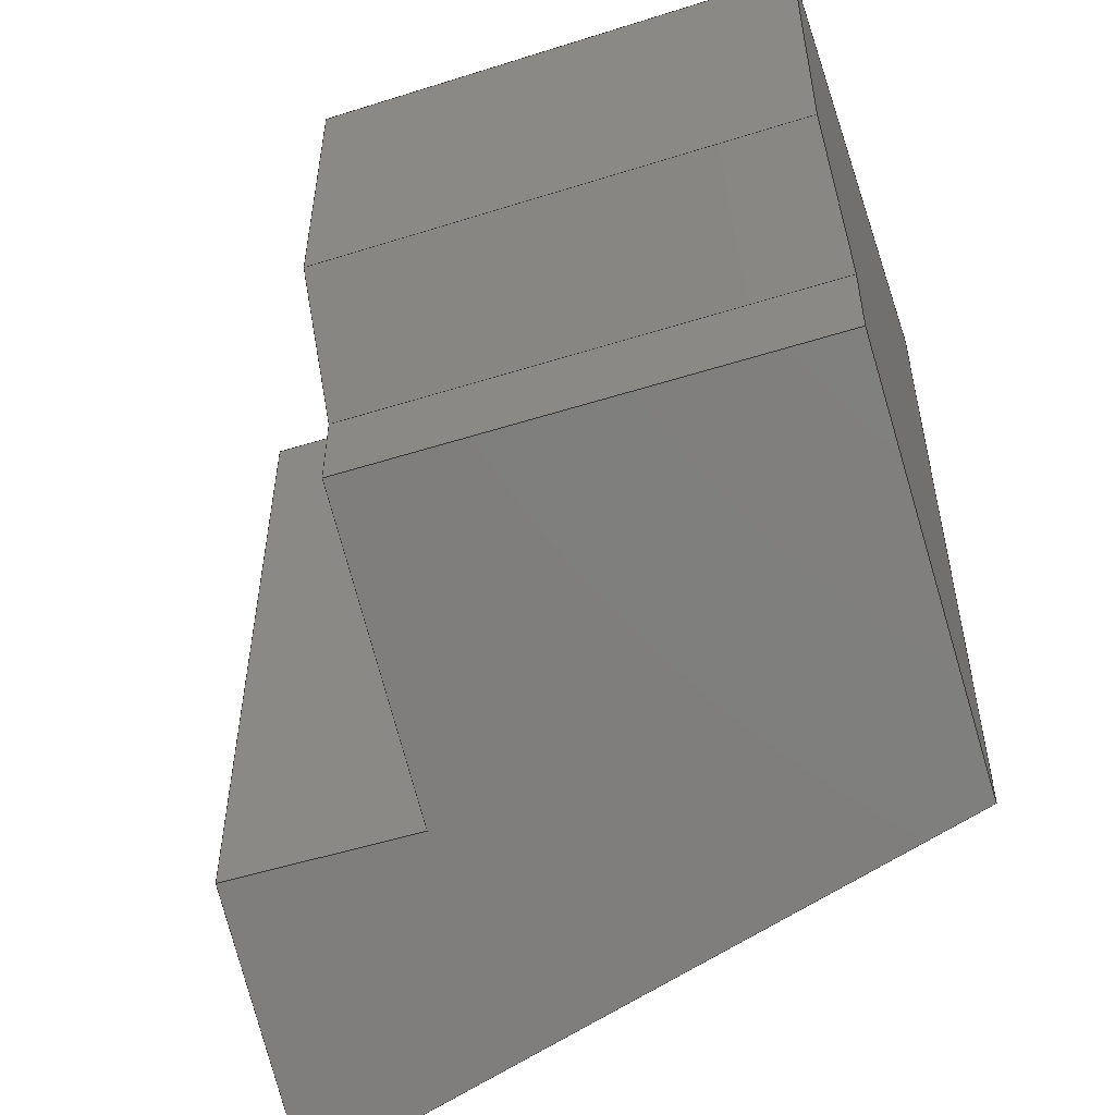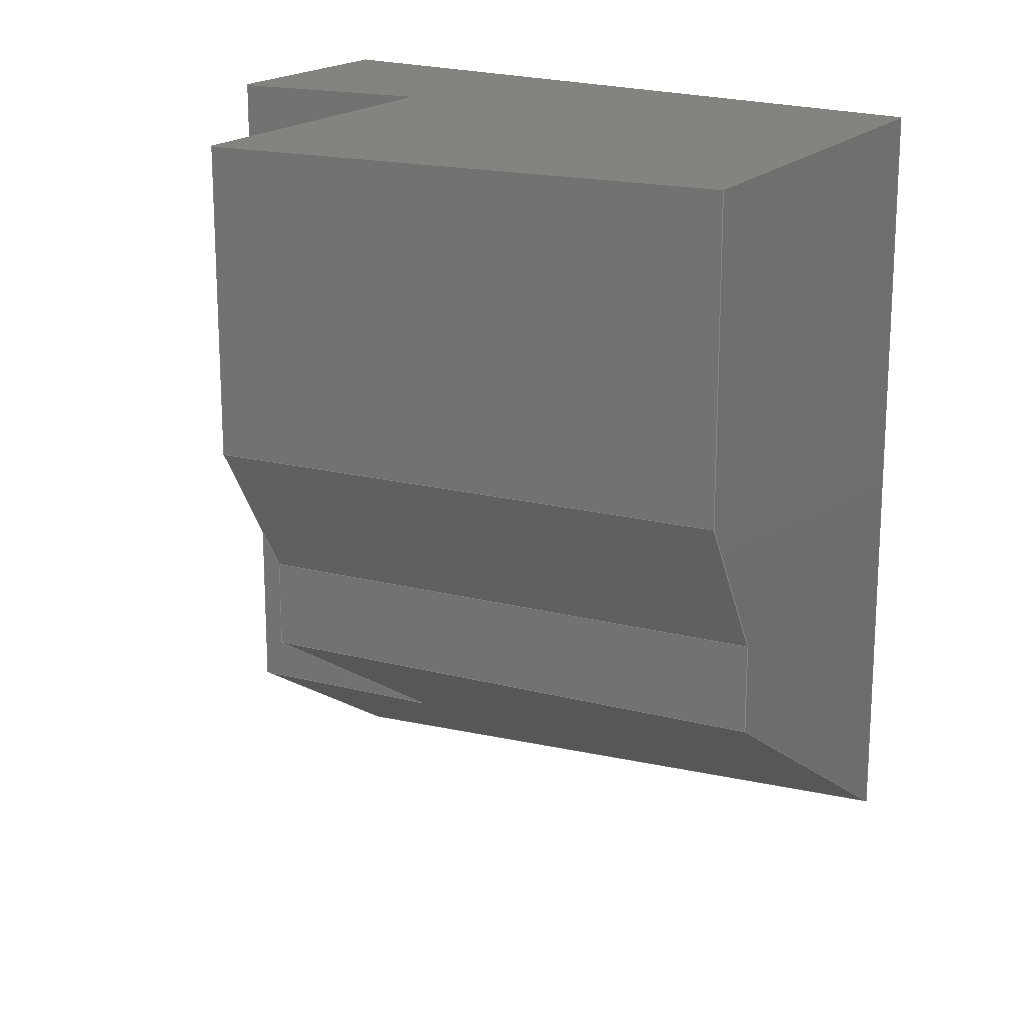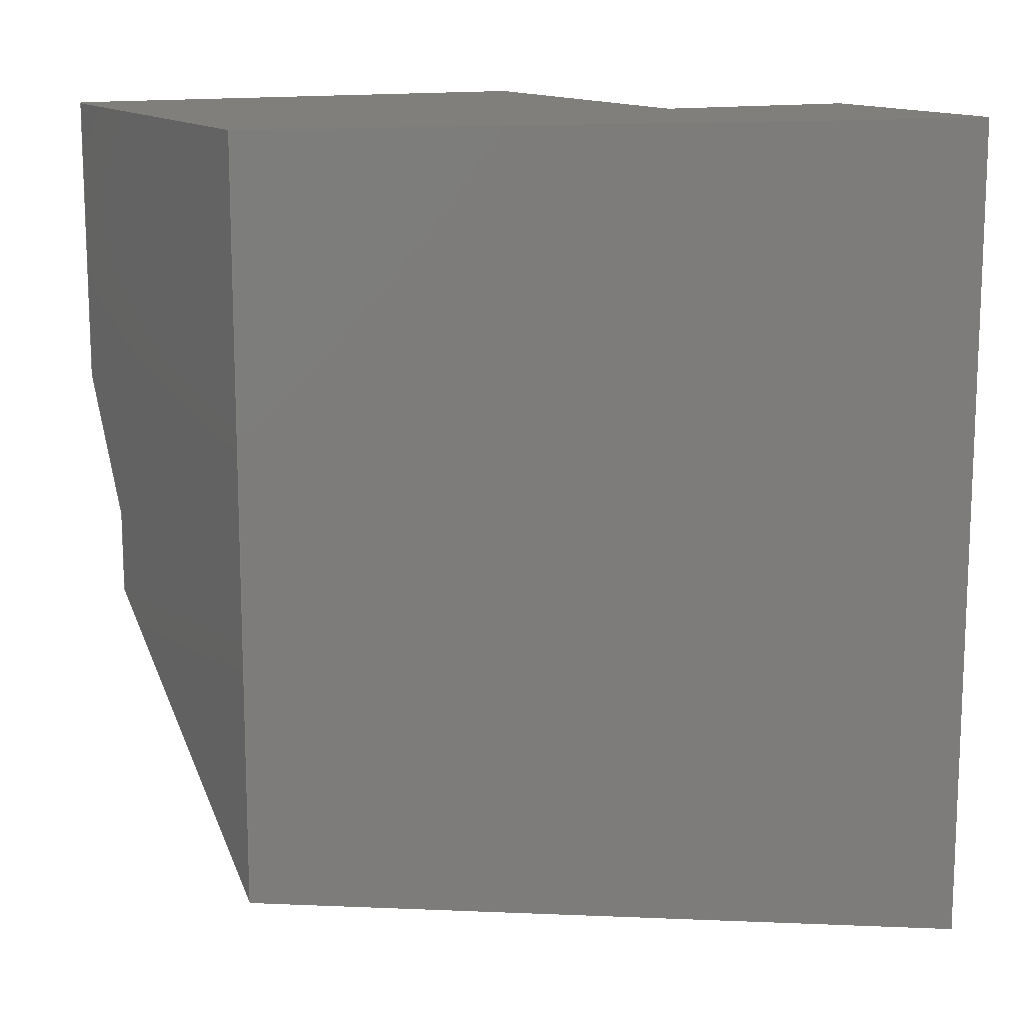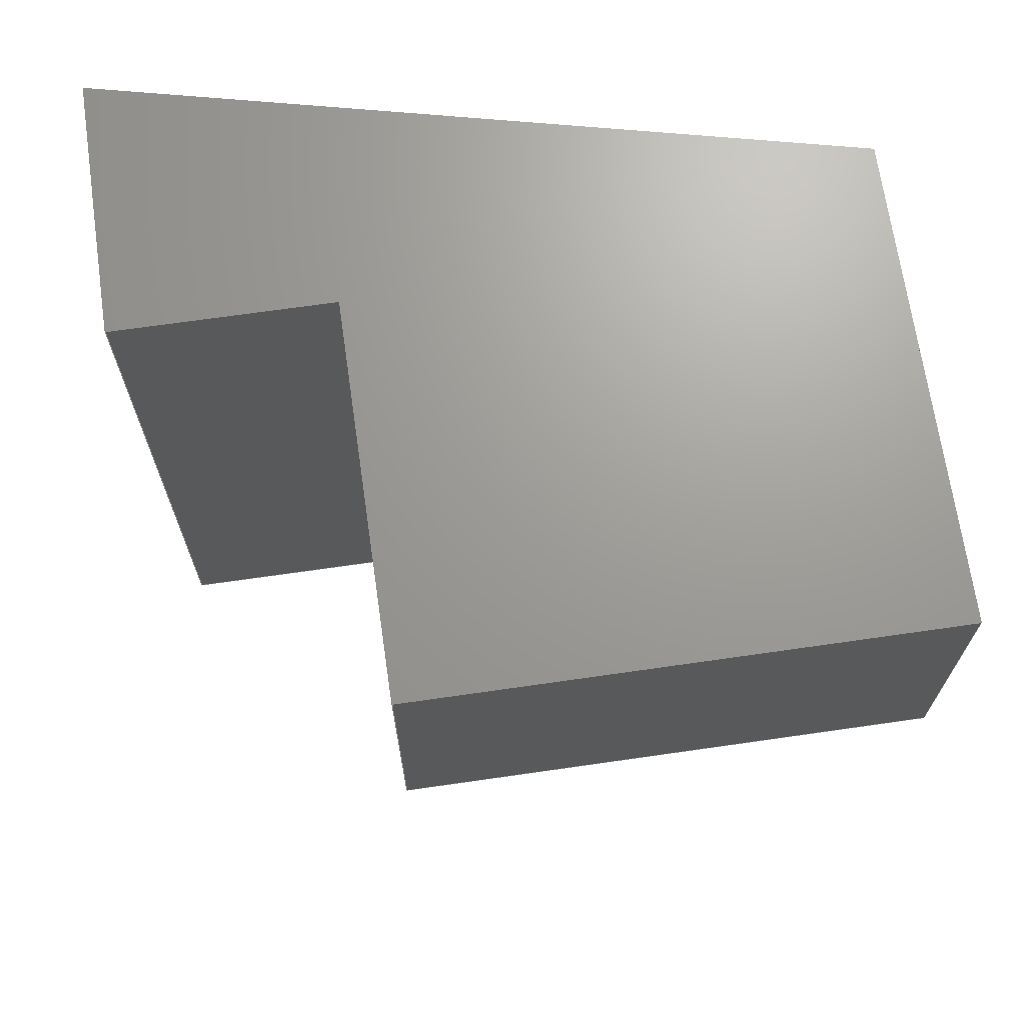
<metadata>
{"format":"step","ext":"step","renderer":"f3d","projection":"perspective","resolution":1024,"background":"white","views":[{"elev":-52.0,"azim":-71.2,"up":"+Z"},{"elev":17.8,"azim":-62.8,"up":"+Z"},{"elev":13.3,"azim":63.4,"up":"+Z"},{"elev":69.1,"azim":-98.2,"up":"+Z"}]}
</metadata>
<code>
ISO-10303-21;
DATA;
#1=MECHANICAL_DESIGN_GEOMETRIC_PRESENTATION_REPRESENTATION('',(#4),#306);
#2=SHAPE_REPRESENTATION_RELATIONSHIP('SRR','None',#313,#3);
#3=ADVANCED_BREP_SHAPE_REPRESENTATION('',(#5),#305);
#4=STYLED_ITEM('',(#322),#5);
#5=MANIFOLD_SOLID_BREP('Body1',#182);
#6=FACE_OUTER_BOUND('',#16,.T.);
#7=FACE_OUTER_BOUND('',#17,.T.);
#8=FACE_OUTER_BOUND('',#18,.T.);
#9=FACE_OUTER_BOUND('',#19,.T.);
#10=FACE_OUTER_BOUND('',#20,.T.);
#11=FACE_OUTER_BOUND('',#21,.T.);
#12=FACE_OUTER_BOUND('',#22,.T.);
#13=FACE_OUTER_BOUND('',#23,.T.);
#14=FACE_OUTER_BOUND('',#24,.T.);
#15=FACE_OUTER_BOUND('',#25,.T.);
#16=EDGE_LOOP('',(#114,#115,#116,#117));
#17=EDGE_LOOP('',(#118,#119,#120,#121,#122,#123));
#18=EDGE_LOOP('',(#124,#125,#126,#127));
#19=EDGE_LOOP('',(#128,#129,#130,#131,#132,#133));
#20=EDGE_LOOP('',(#134,#135,#136,#137,#138,#139));
#21=EDGE_LOOP('',(#140,#141,#142,#143));
#22=EDGE_LOOP('',(#144,#145,#146,#147));
#23=EDGE_LOOP('',(#148,#149,#150,#151));
#24=EDGE_LOOP('',(#152,#153,#154,#155));
#25=EDGE_LOOP('',(#156,#157,#158,#159,#160,#161));
#26=LINE('',#256,#50);
#27=LINE('',#258,#51);
#28=LINE('',#260,#52);
#29=LINE('',#261,#53);
#30=LINE('',#264,#54);
#31=LINE('',#266,#55);
#32=LINE('',#268,#56);
#33=LINE('',#270,#57);
#34=LINE('',#271,#58);
#35=LINE('',#275,#59);
#36=LINE('',#276,#60);
#37=LINE('',#277,#61);
#38=LINE('',#280,#62);
#39=LINE('',#282,#63);
#40=LINE('',#284,#64);
#41=LINE('',#285,#65);
#42=LINE('',#288,#66);
#43=LINE('',#289,#67);
#44=LINE('',#290,#68);
#45=LINE('',#294,#69);
#46=LINE('',#295,#70);
#47=LINE('',#298,#71);
#48=LINE('',#299,#72);
#49=LINE('',#301,#73);
#50=VECTOR('',#210,1);
#51=VECTOR('',#211,1);
#52=VECTOR('',#212,1);
#53=VECTOR('',#213,1);
#54=VECTOR('',#216,1);
#55=VECTOR('',#217,1);
#56=VECTOR('',#218,1);
#57=VECTOR('',#219,1);
#58=VECTOR('',#220,1);
#59=VECTOR('',#223,1);
#60=VECTOR('',#224,1);
#61=VECTOR('',#225,1);
#62=VECTOR('',#228,1);
#63=VECTOR('',#229,1);
#64=VECTOR('',#230,1);
#65=VECTOR('',#231,1);
#66=VECTOR('',#234,1);
#67=VECTOR('',#235,1);
#68=VECTOR('',#236,1);
#69=VECTOR('',#241,1);
#70=VECTOR('',#242,1);
#71=VECTOR('',#245,1);
#72=VECTOR('',#246,1);
#73=VECTOR('',#249,1);
#74=VERTEX_POINT('',#254);
#75=VERTEX_POINT('',#255);
#76=VERTEX_POINT('',#257);
#77=VERTEX_POINT('',#259);
#78=VERTEX_POINT('',#263);
#79=VERTEX_POINT('',#265);
#80=VERTEX_POINT('',#267);
#81=VERTEX_POINT('',#269);
#82=VERTEX_POINT('',#273);
#83=VERTEX_POINT('',#274);
#84=VERTEX_POINT('',#279);
#85=VERTEX_POINT('',#281);
#86=VERTEX_POINT('',#283);
#87=VERTEX_POINT('',#287);
#88=VERTEX_POINT('',#293);
#89=VERTEX_POINT('',#297);
#90=EDGE_CURVE('',#74,#75,#26,.T.);
#91=EDGE_CURVE('',#76,#74,#27,.T.);
#92=EDGE_CURVE('',#77,#76,#28,.T.);
#93=EDGE_CURVE('',#75,#77,#29,.T.);
#94=EDGE_CURVE('',#78,#76,#30,.T.);
#95=EDGE_CURVE('',#78,#79,#31,.T.);
#96=EDGE_CURVE('',#79,#80,#32,.T.);
#97=EDGE_CURVE('',#81,#80,#33,.T.);
#98=EDGE_CURVE('',#77,#81,#34,.T.);
#99=EDGE_CURVE('',#82,#83,#35,.T.);
#100=EDGE_CURVE('',#79,#82,#36,.T.);
#101=EDGE_CURVE('',#83,#78,#37,.T.);
#102=EDGE_CURVE('',#84,#82,#38,.T.);
#103=EDGE_CURVE('',#85,#84,#39,.T.);
#104=EDGE_CURVE('',#86,#85,#40,.T.);
#105=EDGE_CURVE('',#80,#86,#41,.T.);
#106=EDGE_CURVE('',#75,#87,#42,.T.);
#107=EDGE_CURVE('',#87,#84,#43,.T.);
#108=EDGE_CURVE('',#74,#83,#44,.T.);
#109=EDGE_CURVE('',#88,#86,#45,.T.);
#110=EDGE_CURVE('',#81,#88,#46,.T.);
#111=EDGE_CURVE('',#89,#85,#47,.T.);
#112=EDGE_CURVE('',#88,#89,#48,.T.);
#113=EDGE_CURVE('',#87,#89,#49,.T.);
#114=ORIENTED_EDGE('',*,*,#90,.F.);
#115=ORIENTED_EDGE('',*,*,#91,.F.);
#116=ORIENTED_EDGE('',*,*,#92,.F.);
#117=ORIENTED_EDGE('',*,*,#93,.F.);
#118=ORIENTED_EDGE('',*,*,#92,.T.);
#119=ORIENTED_EDGE('',*,*,#94,.F.);
#120=ORIENTED_EDGE('',*,*,#95,.T.);
#121=ORIENTED_EDGE('',*,*,#96,.T.);
#122=ORIENTED_EDGE('',*,*,#97,.F.);
#123=ORIENTED_EDGE('',*,*,#98,.F.);
#124=ORIENTED_EDGE('',*,*,#99,.F.);
#125=ORIENTED_EDGE('',*,*,#100,.F.);
#126=ORIENTED_EDGE('',*,*,#95,.F.);
#127=ORIENTED_EDGE('',*,*,#101,.F.);
#128=ORIENTED_EDGE('',*,*,#102,.F.);
#129=ORIENTED_EDGE('',*,*,#103,.F.);
#130=ORIENTED_EDGE('',*,*,#104,.F.);
#131=ORIENTED_EDGE('',*,*,#105,.F.);
#132=ORIENTED_EDGE('',*,*,#96,.F.);
#133=ORIENTED_EDGE('',*,*,#100,.T.);
#134=ORIENTED_EDGE('',*,*,#90,.T.);
#135=ORIENTED_EDGE('',*,*,#106,.T.);
#136=ORIENTED_EDGE('',*,*,#107,.T.);
#137=ORIENTED_EDGE('',*,*,#102,.T.);
#138=ORIENTED_EDGE('',*,*,#99,.T.);
#139=ORIENTED_EDGE('',*,*,#108,.F.);
#140=ORIENTED_EDGE('',*,*,#101,.T.);
#141=ORIENTED_EDGE('',*,*,#94,.T.);
#142=ORIENTED_EDGE('',*,*,#91,.T.);
#143=ORIENTED_EDGE('',*,*,#108,.T.);
#144=ORIENTED_EDGE('',*,*,#105,.T.);
#145=ORIENTED_EDGE('',*,*,#109,.F.);
#146=ORIENTED_EDGE('',*,*,#110,.F.);
#147=ORIENTED_EDGE('',*,*,#97,.T.);
#148=ORIENTED_EDGE('',*,*,#104,.T.);
#149=ORIENTED_EDGE('',*,*,#111,.F.);
#150=ORIENTED_EDGE('',*,*,#112,.F.);
#151=ORIENTED_EDGE('',*,*,#109,.T.);
#152=ORIENTED_EDGE('',*,*,#103,.T.);
#153=ORIENTED_EDGE('',*,*,#107,.F.);
#154=ORIENTED_EDGE('',*,*,#113,.T.);
#155=ORIENTED_EDGE('',*,*,#111,.T.);
#156=ORIENTED_EDGE('',*,*,#93,.T.);
#157=ORIENTED_EDGE('',*,*,#98,.T.);
#158=ORIENTED_EDGE('',*,*,#110,.T.);
#159=ORIENTED_EDGE('',*,*,#112,.T.);
#160=ORIENTED_EDGE('',*,*,#113,.F.);
#161=ORIENTED_EDGE('',*,*,#106,.F.);
#162=PLANE('',#196);
#163=PLANE('',#197);
#164=PLANE('',#198);
#165=PLANE('',#199);
#166=PLANE('',#200);
#167=PLANE('',#201);
#168=PLANE('',#202);
#169=PLANE('',#203);
#170=PLANE('',#204);
#171=PLANE('',#205);
#172=ADVANCED_FACE('',(#6),#162,.F.);
#173=ADVANCED_FACE('',(#7),#163,.T.);
#174=ADVANCED_FACE('',(#8),#164,.F.);
#175=ADVANCED_FACE('',(#9),#165,.F.);
#176=ADVANCED_FACE('',(#10),#166,.T.);
#177=ADVANCED_FACE('',(#11),#167,.T.);
#178=ADVANCED_FACE('',(#12),#168,.T.);
#179=ADVANCED_FACE('',(#13),#169,.T.);
#180=ADVANCED_FACE('',(#14),#170,.T.);
#181=ADVANCED_FACE('',(#15),#171,.F.);
#182=CLOSED_SHELL('',(#172,#173,#174,#175,#176,#177,#178,#179,#180,#181));
#183=DERIVED_UNIT_ELEMENT(#185,1);
#184=DERIVED_UNIT_ELEMENT(#308,3);
#185=(
MASS_UNIT()
NAMED_UNIT(*)
SI_UNIT(.KILO.,.GRAM.)
);
#186=DERIVED_UNIT((#183,#184));
#187=MEASURE_REPRESENTATION_ITEM('density measure',
POSITIVE_RATIO_MEASURE(7850),#186);
#188=PROPERTY_DEFINITION_REPRESENTATION(#193,#190);
#189=PROPERTY_DEFINITION_REPRESENTATION(#194,#191);
#190=REPRESENTATION('material name',(#192),#305);
#191=REPRESENTATION('density',(#187),#305);
#192=DESCRIPTIVE_REPRESENTATION_ITEM('Steel','Steel');
#193=PROPERTY_DEFINITION('material property','material name',#315);
#194=PROPERTY_DEFINITION('material property','density of part',#315);
#195=AXIS2_PLACEMENT_3D('placement',#252,#206,#207);
#196=AXIS2_PLACEMENT_3D('',#253,#208,#209);
#197=AXIS2_PLACEMENT_3D('',#262,#214,#215);
#198=AXIS2_PLACEMENT_3D('',#272,#221,#222);
#199=AXIS2_PLACEMENT_3D('',#278,#226,#227);
#200=AXIS2_PLACEMENT_3D('',#286,#232,#233);
#201=AXIS2_PLACEMENT_3D('',#291,#237,#238);
#202=AXIS2_PLACEMENT_3D('',#292,#239,#240);
#203=AXIS2_PLACEMENT_3D('',#296,#243,#244);
#204=AXIS2_PLACEMENT_3D('',#300,#247,#248);
#205=AXIS2_PLACEMENT_3D('',#302,#250,#251);
#206=DIRECTION('axis',(0,0,1));
#207=DIRECTION('refdir',(1,0,0));
#208=DIRECTION('center_axis',(-0.9734,0.229,0));
#209=DIRECTION('ref_axis',(0.229,0.9734,0));
#210=DIRECTION('',(-0.2269,-0.9644,0.1361));
#211=DIRECTION('',(0,0,-1));
#212=DIRECTION('',(0.229,0.9734,0));
#213=DIRECTION('',(0,0,1));
#214=DIRECTION('center_axis',(0,0,1));
#215=DIRECTION('ref_axis',(1,0,0));
#216=DIRECTION('',(1,0,0));
#217=DIRECTION('',(0,-1,0));
#218=DIRECTION('',(-1,0,0));
#219=DIRECTION('',(0,1,0));
#220=DIRECTION('',(-1,0,0));
#221=DIRECTION('center_axis',(1,0,0));
#222=DIRECTION('ref_axis',(0,-1,0));
#223=DIRECTION('',(0,1,0));
#224=DIRECTION('',(0,0,-1));
#225=DIRECTION('',(0,0,1));
#226=DIRECTION('center_axis',(0,-1,0));
#227=DIRECTION('ref_axis',(-1,0,0));
#228=DIRECTION('',(0.8577,0,-0.5142));
#229=DIRECTION('',(0,0,-1));
#230=DIRECTION('',(0.5448,0,-0.8386));
#231=DIRECTION('',(0,0,-1));
#232=DIRECTION('center_axis',(-0.5142,0,-0.8577));
#233=DIRECTION('ref_axis',(-0.8577,0,0.5142));
#234=DIRECTION('',(-0.8577,0,0.5142));
#235=DIRECTION('',(0,1,0));
#236=DIRECTION('',(-0.8577,0,0.5142));
#237=DIRECTION('center_axis',(0,1,0));
#238=DIRECTION('ref_axis',(0,0,1));
#239=DIRECTION('center_axis',(-1,0,0));
#240=DIRECTION('ref_axis',(0,0,1));
#241=DIRECTION('',(0,1,0));
#242=DIRECTION('',(0,0,-1));
#243=DIRECTION('center_axis',(-0.8386,0,-0.5448));
#244=DIRECTION('ref_axis',(-0.5448,0,0.8386));
#245=DIRECTION('',(0,1,0));
#246=DIRECTION('',(0.5448,0,-0.8386));
#247=DIRECTION('center_axis',(-1,0,0));
#248=DIRECTION('ref_axis',(0,0,1));
#249=DIRECTION('',(0,0,1));
#250=DIRECTION('center_axis',(0,1,0));
#251=DIRECTION('ref_axis',(1,0,0));
#252=CARTESIAN_POINT('',(0,0,0));
#253=CARTESIAN_POINT('Origin',(-0.4,0,2));
#254=CARTESIAN_POINT('',(0,1.7,0));
#255=CARTESIAN_POINT('',(-0.4,0,0.2398));
#256=CARTESIAN_POINT('',(-0.4132,-0.05597,0.2477));
#257=CARTESIAN_POINT('',(0,1.7,2));
#258=CARTESIAN_POINT('',(0,1.7,0));
#259=CARTESIAN_POINT('',(-0.4,0,2));
#260=CARTESIAN_POINT('',(-0.4289,-0.1226,2));
#261=CARTESIAN_POINT('',(-0.4,-6.939e-18,1.5));
#262=CARTESIAN_POINT('Origin',(-1.5,0,2));
#263=CARTESIAN_POINT('',(-0.6,1.7,2));
#264=CARTESIAN_POINT('',(0,1.7,2));
#265=CARTESIAN_POINT('',(-0.6,1.2,2));
#266=CARTESIAN_POINT('',(-0.6,0.85,2));
#267=CARTESIAN_POINT('',(-1.5,1.2,2));
#268=CARTESIAN_POINT('',(-1.05,1.2,2));
#269=CARTESIAN_POINT('',(-1.5,0,2));
#270=CARTESIAN_POINT('',(-1.5,0,2));
#271=CARTESIAN_POINT('',(0,0,2));
#272=CARTESIAN_POINT('Origin',(-0.6,1.7,2));
#273=CARTESIAN_POINT('',(-0.6,1.2,0.3597));
#274=CARTESIAN_POINT('',(-0.6,1.7,0.3597));
#275=CARTESIAN_POINT('',(-0.6,0.85,0.3597));
#276=CARTESIAN_POINT('',(-0.6,1.2,2));
#277=CARTESIAN_POINT('',(-0.6,1.7,1.5));
#278=CARTESIAN_POINT('Origin',(-0.6,1.2,2));
#279=CARTESIAN_POINT('',(-1.286,1.2,0.7713));
#280=CARTESIAN_POINT('',(-0.6617,1.2,0.3967));
#281=CARTESIAN_POINT('',(-1.286,1.2,0.9713));
#282=CARTESIAN_POINT('',(-1.286,1.2,1.386));
#283=CARTESIAN_POINT('',(-1.5,1.2,1.3));
#284=CARTESIAN_POINT('',(-1.42,1.2,1.176));
#285=CARTESIAN_POINT('',(-1.5,1.2,1.65));
#286=CARTESIAN_POINT('Origin',(0,0,0));
#287=CARTESIAN_POINT('',(-1.286,0,0.7713));
#288=CARTESIAN_POINT('',(0,0,0));
#289=CARTESIAN_POINT('',(-1.286,0,0.7713));
#290=CARTESIAN_POINT('',(0,1.7,0));
#291=CARTESIAN_POINT('Origin',(-0.75,1.7,1));
#292=CARTESIAN_POINT('Origin',(-1.5,0,1.3));
#293=CARTESIAN_POINT('',(-1.5,0,1.3));
#294=CARTESIAN_POINT('',(-1.5,0,1.3));
#295=CARTESIAN_POINT('',(-1.5,0,2));
#296=CARTESIAN_POINT('Origin',(-1.286,0,0.9713));
#297=CARTESIAN_POINT('',(-1.286,0,0.9713));
#298=CARTESIAN_POINT('',(-1.286,0,0.9713));
#299=CARTESIAN_POINT('',(-1.5,0,1.3));
#300=CARTESIAN_POINT('Origin',(-1.286,0,0.7713));
#301=CARTESIAN_POINT('',(-1.286,0,0.7713));
#302=CARTESIAN_POINT('Origin',(-0.75,0,1));
#303=UNCERTAINTY_MEASURE_WITH_UNIT(LENGTH_MEASURE(0.001),#307,
'DISTANCE_ACCURACY_VALUE',
'Maximum model space distance between geometric entities at asserted c
onnectivities');
#304=UNCERTAINTY_MEASURE_WITH_UNIT(LENGTH_MEASURE(0.001),#307,
'DISTANCE_ACCURACY_VALUE',
'Maximum model space distance between geometric entities at asserted c
onnectivities');
#305=(
GEOMETRIC_REPRESENTATION_CONTEXT(3)
GLOBAL_UNCERTAINTY_ASSIGNED_CONTEXT((#303))
GLOBAL_UNIT_ASSIGNED_CONTEXT((#307,#309,#310))
REPRESENTATION_CONTEXT('','3D')
);
#306=(
GEOMETRIC_REPRESENTATION_CONTEXT(3)
GLOBAL_UNCERTAINTY_ASSIGNED_CONTEXT((#304))
GLOBAL_UNIT_ASSIGNED_CONTEXT((#307,#309,#310))
REPRESENTATION_CONTEXT('','3D')
);
#307=(
LENGTH_UNIT()
NAMED_UNIT(*)
SI_UNIT(.CENTI.,.METRE.)
);
#308=(
LENGTH_UNIT()
NAMED_UNIT(*)
SI_UNIT($,.METRE.)
);
#309=(
NAMED_UNIT(*)
PLANE_ANGLE_UNIT()
SI_UNIT($,.RADIAN.)
);
#310=(
NAMED_UNIT(*)
SI_UNIT($,.STERADIAN.)
SOLID_ANGLE_UNIT()
);
#311=SHAPE_DEFINITION_REPRESENTATION(#312,#313);
#312=PRODUCT_DEFINITION_SHAPE('',$,#315);
#313=SHAPE_REPRESENTATION('',(#195),#305);
#314=PRODUCT_DEFINITION_CONTEXT('part definition',#319,'design');
#315=PRODUCT_DEFINITION('B4 v1 (1)','B4 v1 (1)',#316,#314);
#316=PRODUCT_DEFINITION_FORMATION('',$,#321);
#317=PRODUCT_RELATED_PRODUCT_CATEGORY('B4 v1 (1)','B4 v1 (1)',(#321));
#318=APPLICATION_PROTOCOL_DEFINITION('international standard',
'automotive_design',2009,#319);
#319=APPLICATION_CONTEXT(
'Core Data for Automotive Mechanical Design Process');
#320=PRODUCT_CONTEXT('part definition',#319,'mechanical');
#321=PRODUCT('B4 v1 (1)','B4 v1 (1)',$,(#320));
#322=PRESENTATION_STYLE_ASSIGNMENT((#323));
#323=SURFACE_STYLE_USAGE(.BOTH.,#324);
#324=SURFACE_SIDE_STYLE('',(#325));
#325=SURFACE_STYLE_FILL_AREA(#326);
#326=FILL_AREA_STYLE('Steel - Satin',(#327));
#327=FILL_AREA_STYLE_COLOUR('Steel - Satin',#328);
#328=COLOUR_RGB('Steel - Satin',0.6275,0.6275,0.6275);
ENDSEC;
END-ISO-10303-21;

</code>
